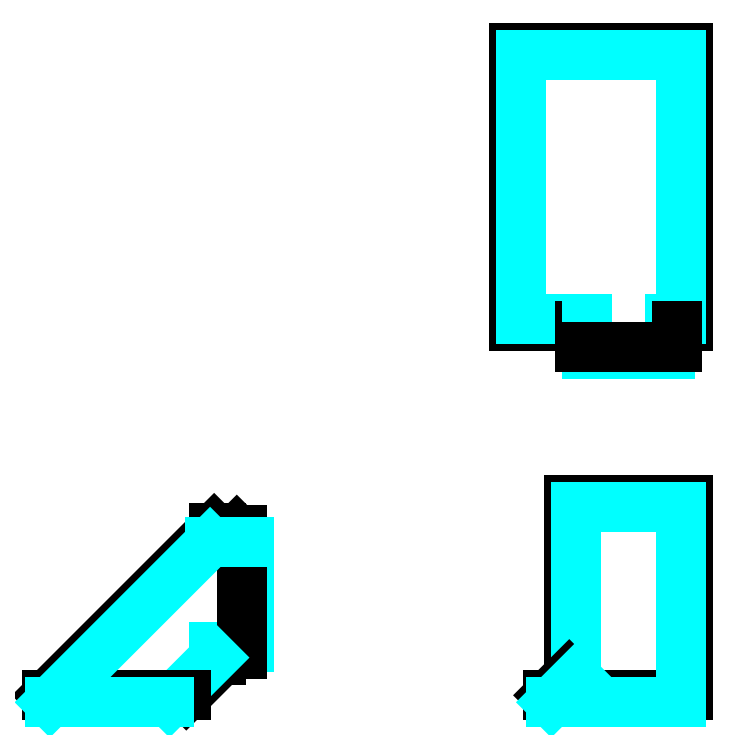
<metadata>
{"format":"dxf","ext":"dxf","renderer":"ezdxf+matplotlib","layout":"modelspace","background":"white","min_lineweight":24,"dpi":150}
</metadata>
<code>
0
SECTION
2
ENTITIES
0
LINE
8
front
10
34
20
0
30
0
11
31
21
0
31
0
0
LINE
8
front
10
3
20
0
30
0
11
-16
21
0
31
0
0
LINE
8
front_cutout
10
32
20
2
30
0
11
29
21
2
31
0
0
LINE
8
front_cutout
10
5
20
2
30
0
11
-14
21
2
31
0
0
LINE
8
front
10
-16
20
0
30
0
11
-16
21
80
31
0
0
LINE
8
front
10
34
20
0
30
0
11
34
21
80
31
0
0
LINE
8
front
10
-16
20
80
30
0
11
34
21
80
31
0
0
LINE
8
front_cutout
10
-14
20
2
30
0
11
-14
21
78
31
0
0
LINE
8
front_cutout
10
32
20
78
30
0
11
32
21
2
31
0
0
LINE
8
front_cutout
10
-14
20
78
30
0
11
32
21
78
31
0
0
LINE
8
side
10
-100
20
-60
30
0
11
-97
21
-60
31
0
0
LINE
8
side
10
-100
20
-58
30
0
11
-100
21
-60
31
0
0
LINE
8
side_cutout
10
-102
20
-92
30
0
11
-102
21
-95.17
31
0
0
LINE
8
side
10
-100
20
-94
30
0
11
-100
21
-96
31
0
0
LINE
8
top
10
0
20
-100
30
0
11
0
21
-50
31
0
0
LINE
8
top
10
0
20
-50
30
0
11
34
21
-50
31
0
0
LINE
8
top_cutout
10
2
20
-52
30
0
11
2
21
-100.8
31
0
0
LINE
8
top_cutout
10
2
20
-52
30
0
11
32
21
-52
31
0
0
LINE
8
side
10
-94
20
-94
30
0
11
-100
21
-94
31
0
0
DIMENSION
8
dim
10
-76
20
-57
30
0
11
-77.88
21
-77
31
0
70
0
71
5
72
0
41
1
42
0
1

3
Standard
13
-94
23
-94
33
0
14
-97
24
-60
34
0
50
90
0
LINE
8
side_cutout
10
-92
20
-62
30
0
11
-92
21
-92
31
0
0
LINE
8
side_cutout
10
-92
20
-92
30
0
11
-102
21
-92
31
0
0
DIMENSION
8
dim
10
-81
20
-92
30
0
11
-82.88
21
-77
31
0
70
0
71
5
72
0
41
1
42
0
1

3
Standard
13
-92
23
-62
33
0
14
-92
24
-92
34
0
50
90
0
DIMENSION
8
dim
10
29
20
-18
30
0
11
17
21
-16.12
31
0
70
0
71
5
72
0
41
1
42
0
1

3
Standard
13
5
23
-8
33
0
14
29
24
-8
34
0
50
0
0
DIMENSION
8
dim
10
31
20
-23
30
0
11
17
21
-21.12
31
0
70
0
71
5
72
0
41
1
42
0
1

3
Standard
13
3
23
-6
33
0
14
31
24
-6
34
0
50
0
0
LINE
8
front
10
3
20
-6
30
0
11
3
21
0
31
0
0
LINE
8
front_cutout
10
5
20
-8
30
0
11
5
21
2
31
0
0
LINE
8
front_cutout
10
29
20
2
30
0
11
29
21
-8
31
0
0
LINE
8
front_cutout
10
29
20
-8
30
0
11
5
21
-8
31
0
0
LINE
8
front
10
31
20
0
30
0
11
31
21
-6
31
0
0
LINE
8
front
10
31
20
-6
30
0
11
3
21
-6
31
0
0
LINE
8
side
10
-97
20
-60
30
0
11
-95.5
21
-58.5
31
0
0
LINE
8
side
10
-94
20
-58.5
30
0
11
-94
21
-94
31
0
0
LINE
8
side
10
-95.5
20
-58.5
30
0
11
-94
21
-58.5
31
0
0
LINE
8
top
10
0
20
-100
30
0
11
-6
21
-106
31
0
0
LINE
8
top
10
-6
20
-106
30
0
11
34
21
-106
31
0
0
LINE
8
top
10
34
20
-50
30
0
11
34
21
-106
31
0
0
LINE
8
top_cutout
10
32
20
-52
30
0
11
32
21
-108
31
0
0
LINE
8
top_cutout
10
-5.172
20
-108
30
0
11
32
21
-108
31
0
0
LINE
8
top_cutout
10
2
20
-100.8
30
0
11
-5.172
21
-108
31
0
0
DIMENSION
8
dim
10
32
20
-120
30
0
11
14.41
21
-118.1
31
0
70
0
71
5
72
0
41
1
42
0
1

3
Standard
13
-3.172
23
-106
33
0
14
32
24
-106
34
0
50
0
0
DIMENSION
8
dim
10
34
20
-125
30
0
11
14
21
-123.1
31
0
70
0
71
5
72
0
41
1
42
0
1

3
Standard
13
-6
23
-106
33
0
14
34
24
-106
34
0
50
0
0
LINE
8
side
10
-100
20
-96
30
0
11
-110
21
-106
31
0
0
LINE
8
side_cutout
10
-102
20
-95.17
30
0
11
-114.8
21
-108
31
0
0
LINE
8
side
10
-100
20
-58
30
0
11
-102
21
-58
31
0
0
LINE
8
side
10
-150
20
-106
30
0
11
-110
21
-106
31
0
0
LINE
8
side
10
-102
20
-58
30
0
11
-150
21
-106
31
0
0
LINE
8
side_cutout
10
-92
20
-62
30
0
11
-103.2
21
-62
31
0
0
LINE
8
side_cutout
10
-149.2
20
-108
30
0
11
-114.8
21
-108
31
0
0
LINE
8
side_cutout
10
-103.2
20
-62
30
0
11
-149.2
21
-108
31
0
0
DIMENSION
8
dim
10
-112.8
20
-126
30
0
11
-130
21
-124.1
31
0
70
0
71
5
72
0
41
1
42
0
1

3
Standard
13
-147.2
23
-106
33
0
14
-112.8
24
-106
34
0
50
0
0
DIMENSION
8
dim
10
-110
20
-131
30
0
11
-130
21
-129.1
31
0
70
0
71
5
72
0
41
1
42
0
1

3
Standard
13
-150
23
-106
33
0
14
-110
24
-106
34
0
50
0
0
ENDSEC
0
EOF

</code>
